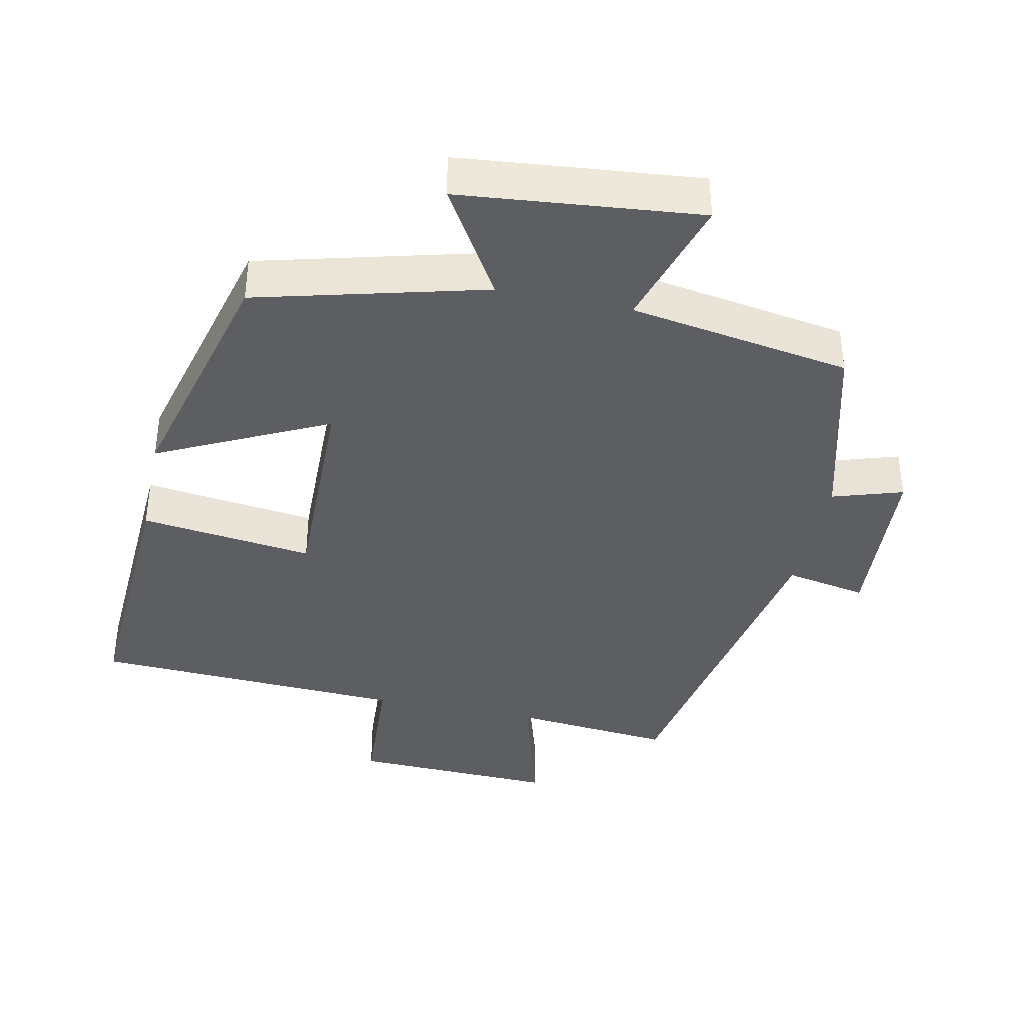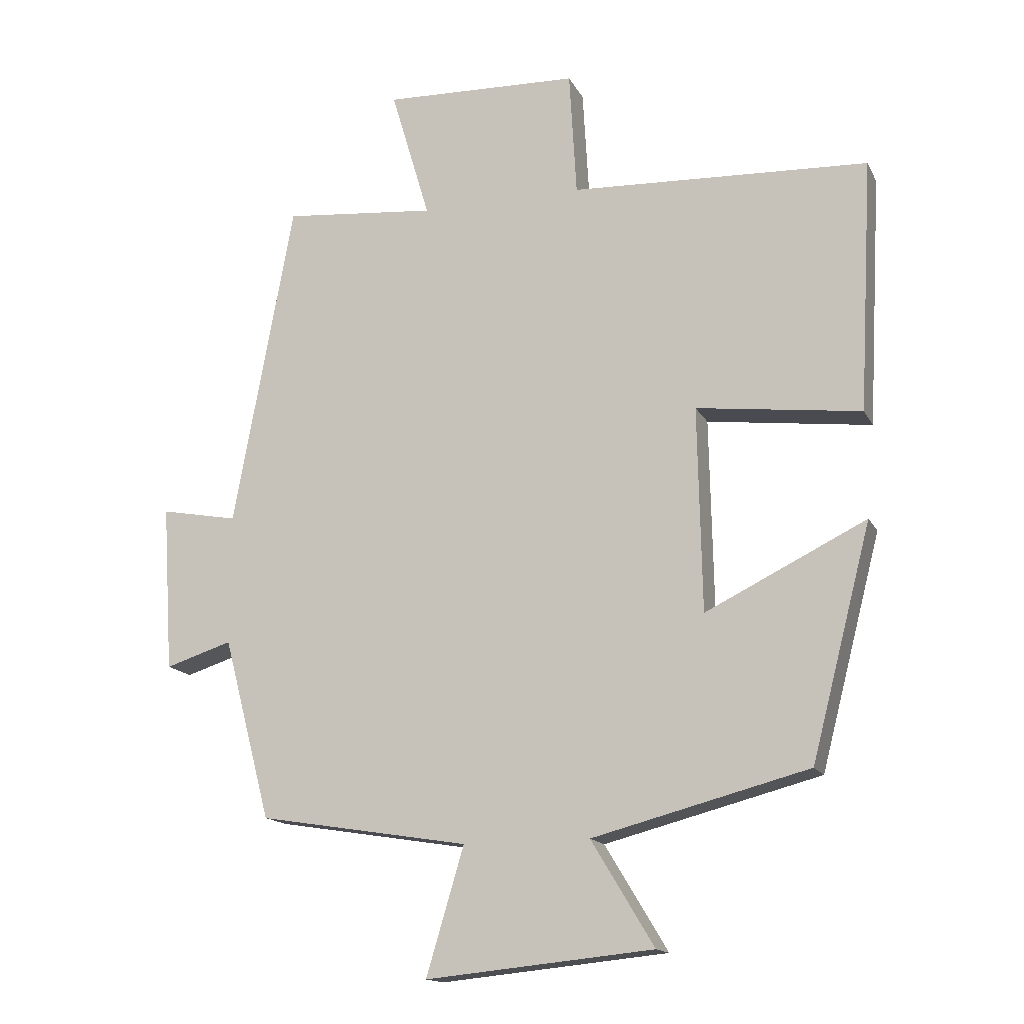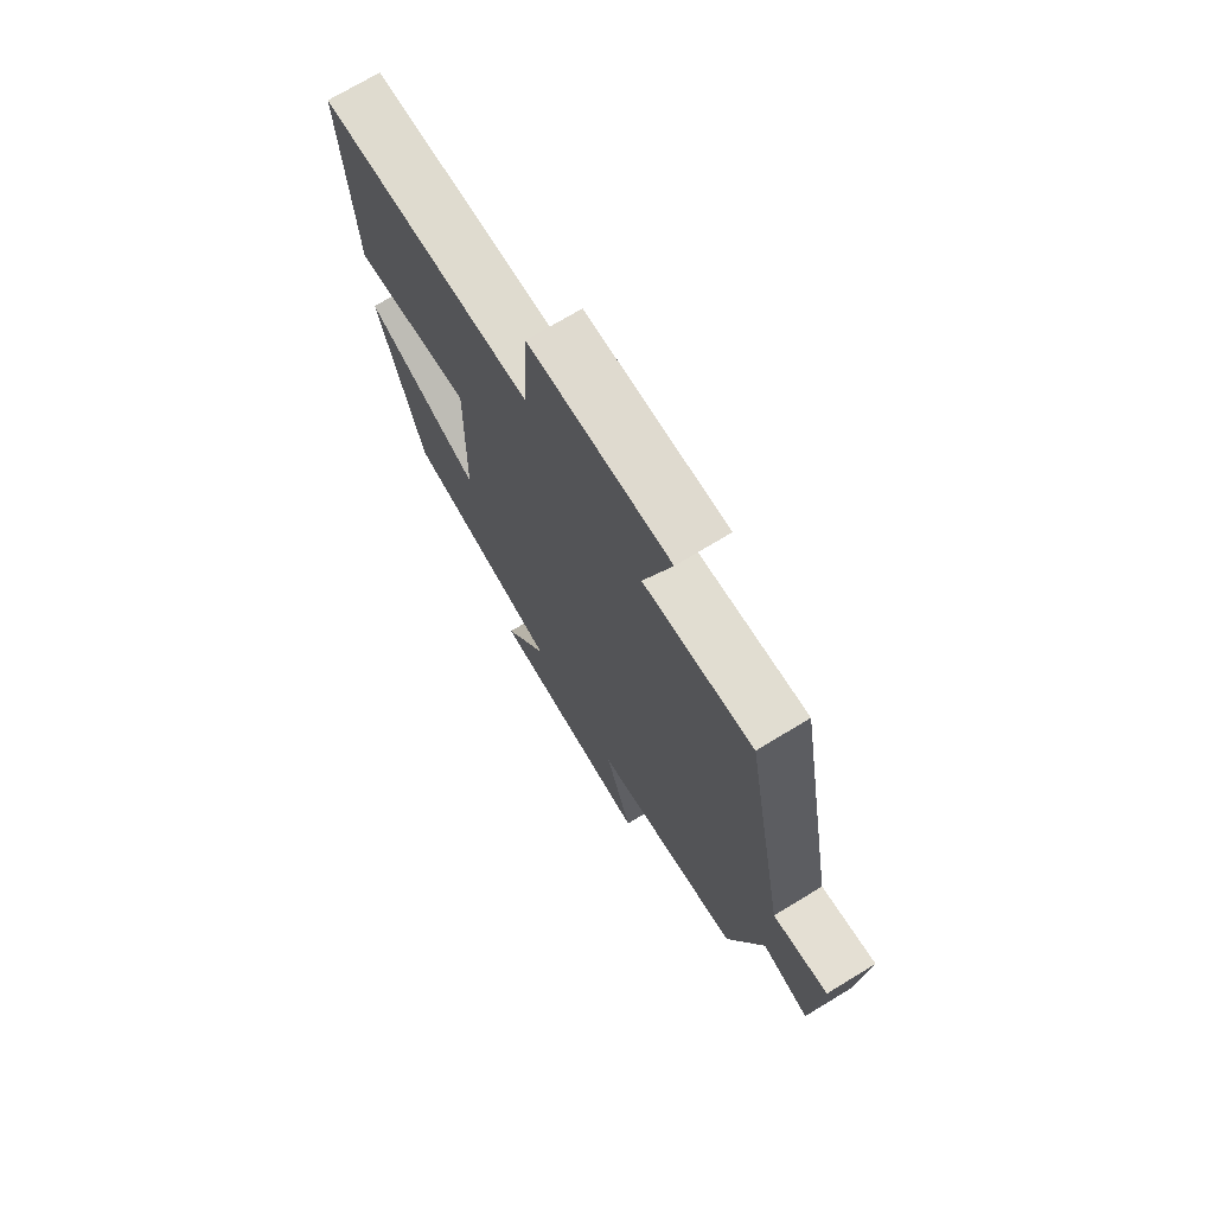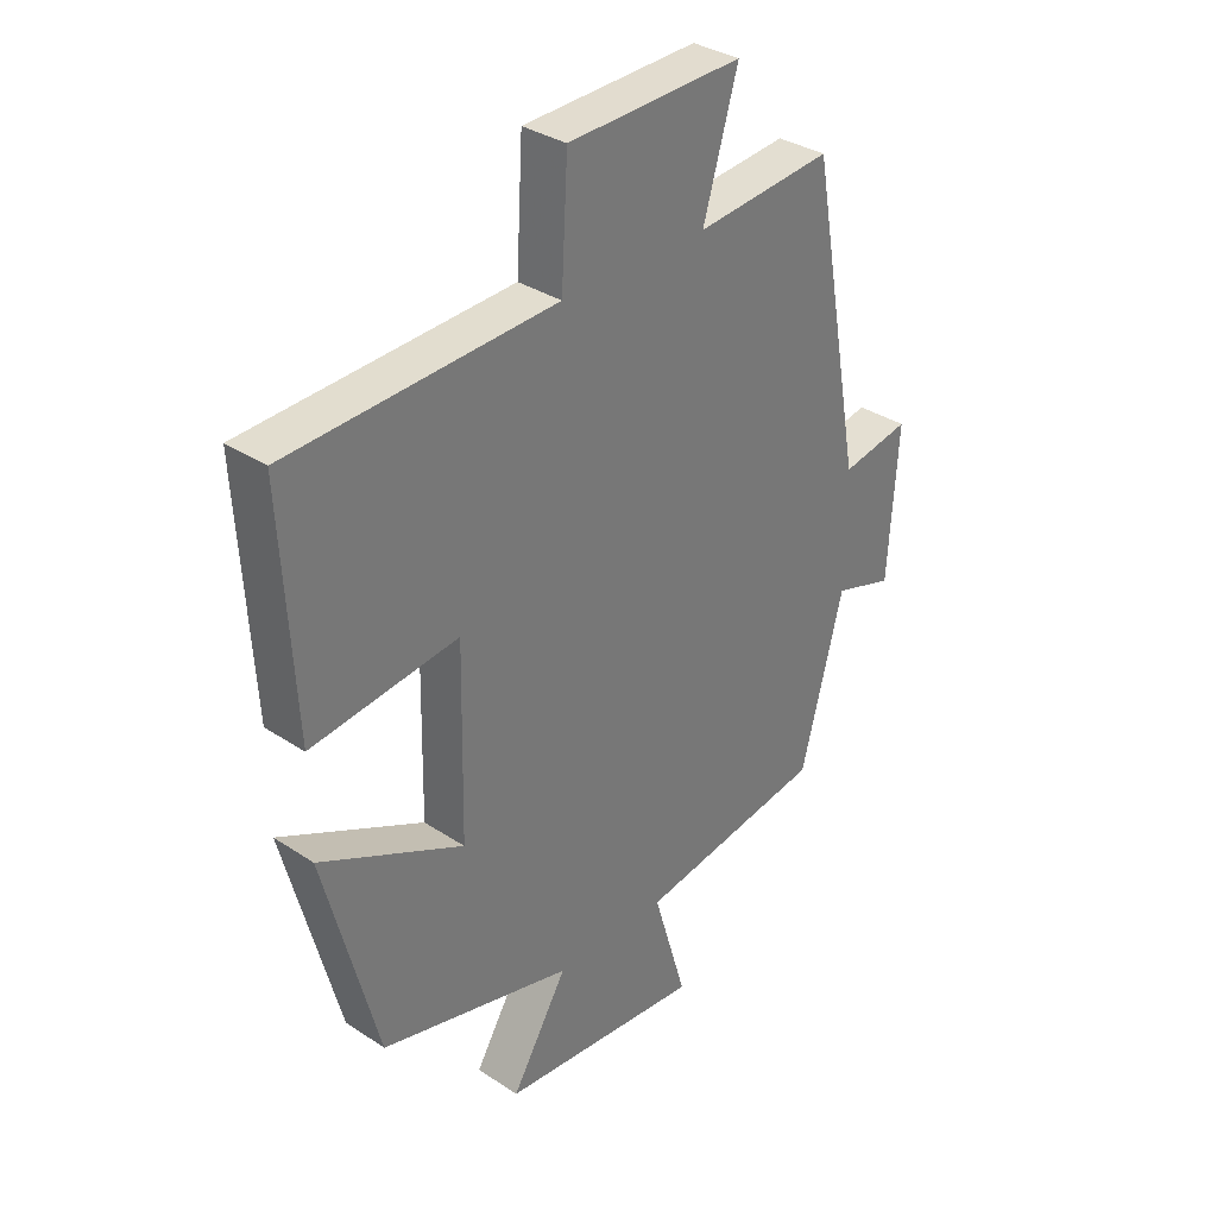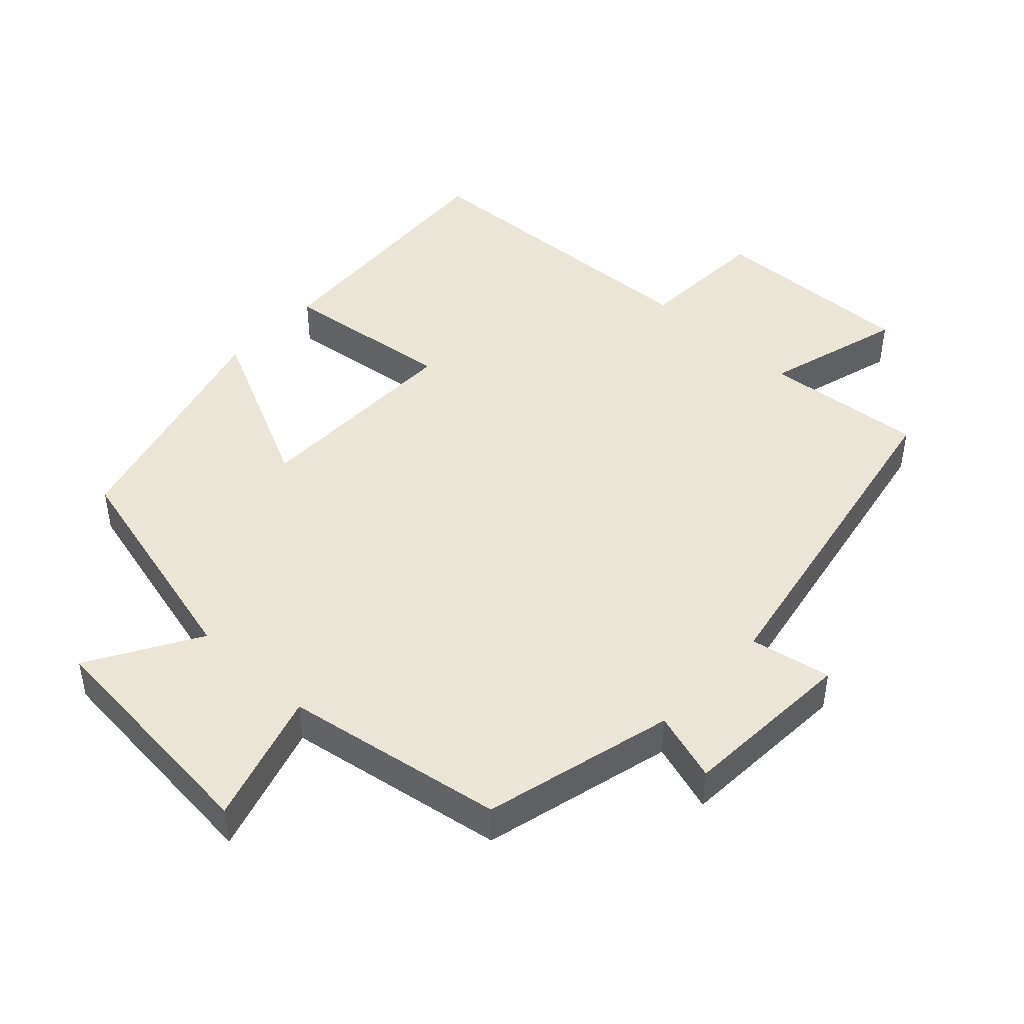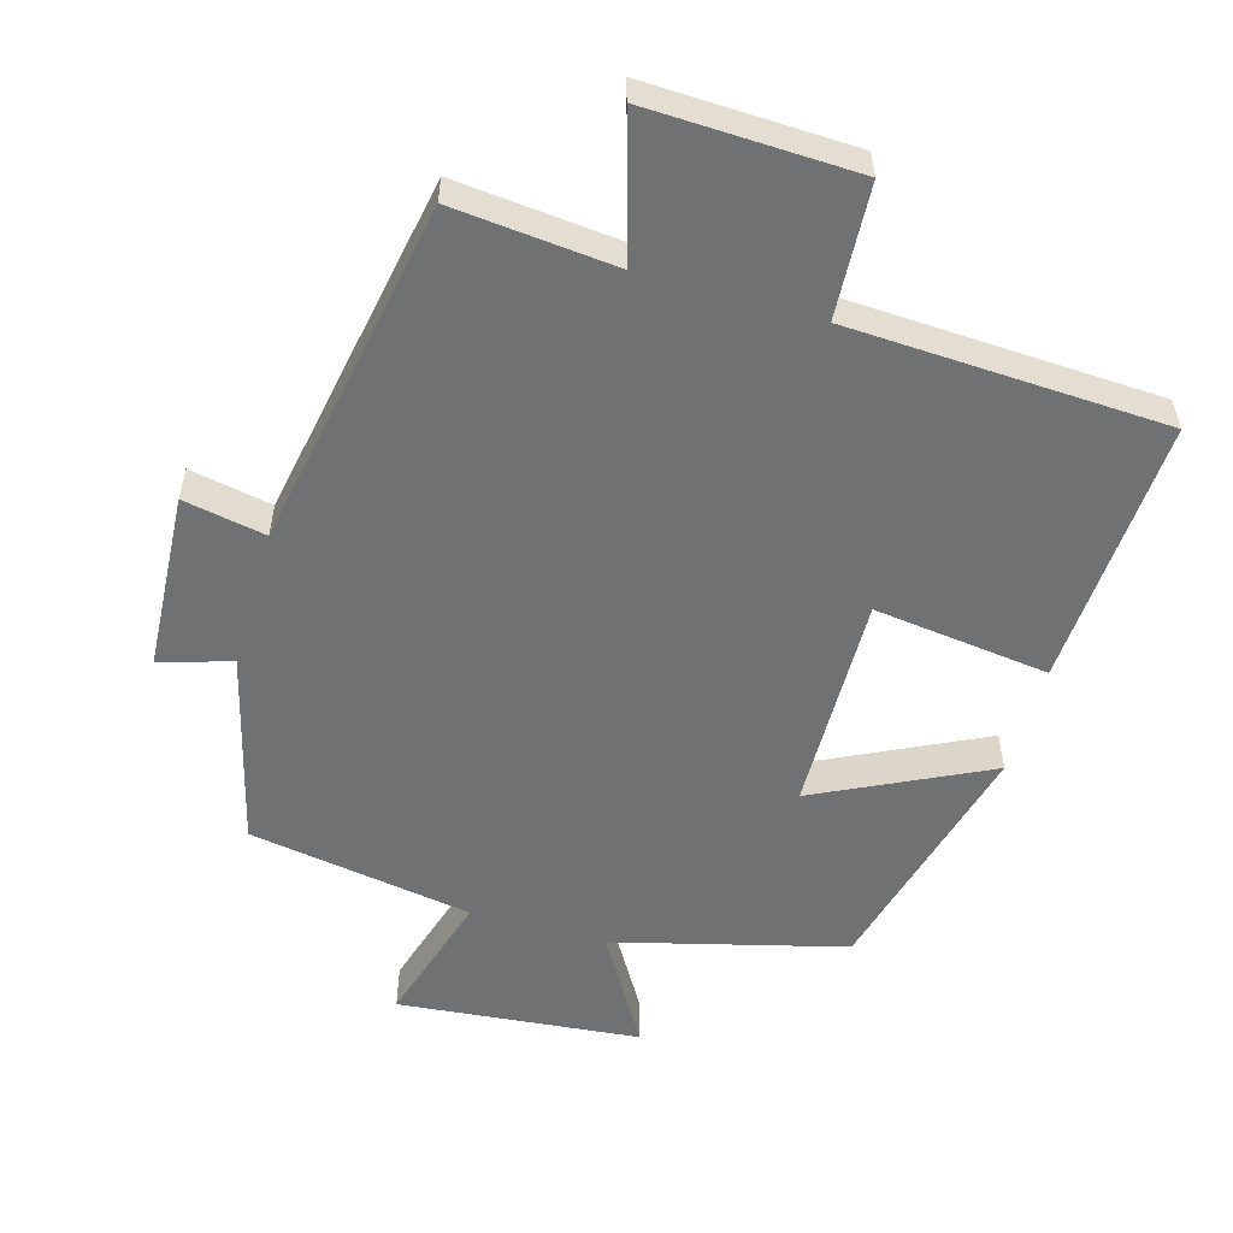
<metadata>
{"format":"obj","ext":"obj","renderer":"f3d","projection":"perspective","resolution":1024,"background":"white","views":[{"elev":-38.9,"azim":168.1,"up":"+Y"},{"elev":-15.3,"azim":19.2,"up":"+Z"},{"elev":72.2,"azim":-121.3,"up":"+Z"},{"elev":33.6,"azim":132.1,"up":"+Z"},{"elev":45.9,"azim":-137.2,"up":"+Y"},{"elev":-55.1,"azim":-16.1,"up":"+Y"}]}
</metadata>
<code>
v -0.428 0.07 -0.448
v -0.5 0.07 -0.173
v -0.601 0.07 -0.205
v -0.617 0.07 0.047
v -0.5 0.07 0.025
v -0.409 0.07 0.522
v -0.178 0.07 0.5
v -0.237 0.07 0.7
v 0.059 0.07 0.69
v 0.07 0.07 0.5
v 0.521 0.07 0.479
v 0.5 0.07 0.096
v 0.251 0.07 0.127
v 0.257 0.07 -0.183
v 0.5 0.07 -0.064
v 0.409 0.07 -0.415
v 0.082 0.07 -0.5
v 0.177 0.07 -0.658
v -0.167 0.07 -0.692
v -0.11 0.07 -0.5
v -0.428 0 -0.448
v -0.5 0 -0.173
v -0.601 0 -0.205
v -0.617 0 0.047
v -0.5 0 0.025
v -0.409 0 0.522
v -0.178 0 0.5
v -0.237 0 0.7
v 0.059 0 0.69
v 0.07 0 0.5
v 0.521 0 0.479
v 0.5 0 0.096
v 0.251 0 0.127
v 0.257 0 -0.183
v 0.5 0 -0.064
v 0.409 0 -0.415
v 0.082 0 -0.5
v 0.177 0 -0.658
v -0.167 0 -0.692
v -0.11 0 -0.5
f 17 18 19 20
f 16 17 20
f 15 16 20
f 14 15 20
f 20 1 2
f 14 20 2
f 13 14 2
f 10 11 12 13
f 10 13 2 3
f 7 8 9 10
f 7 10 3
f 5 6 7
f 5 7 3
f 3 4 5
f 40 39 38 37
f 40 37 36
f 40 36 35
f 40 35 34
f 22 21 40
f 22 40 34
f 22 34 33
f 33 32 31 30
f 23 22 33 30
f 30 29 28 27
f 23 30 27
f 27 26 25
f 23 27 25
f 25 24 23
f 1 21 22 2
f 2 22 23 3
f 3 23 24 4
f 4 24 25 5
f 5 25 26 6
f 6 26 27 7
f 7 27 28 8
f 8 28 29 9
f 9 29 30 10
f 10 30 31 11
f 11 31 32 12
f 12 32 33 13
f 13 33 34 14
f 14 34 35 15
f 15 35 36 16
f 16 36 37 17
f 17 37 38 18
f 18 38 39 19
f 19 39 40 20
f 20 40 21 1

</code>
